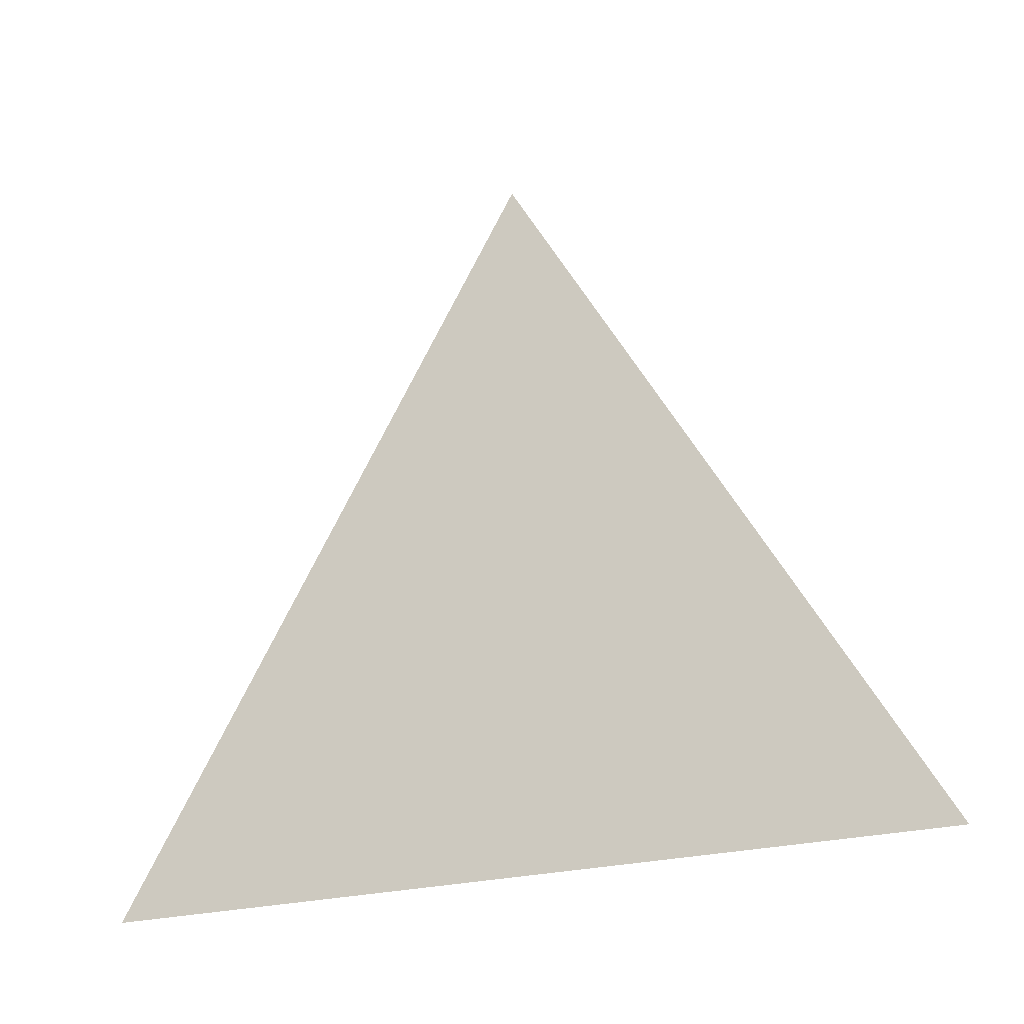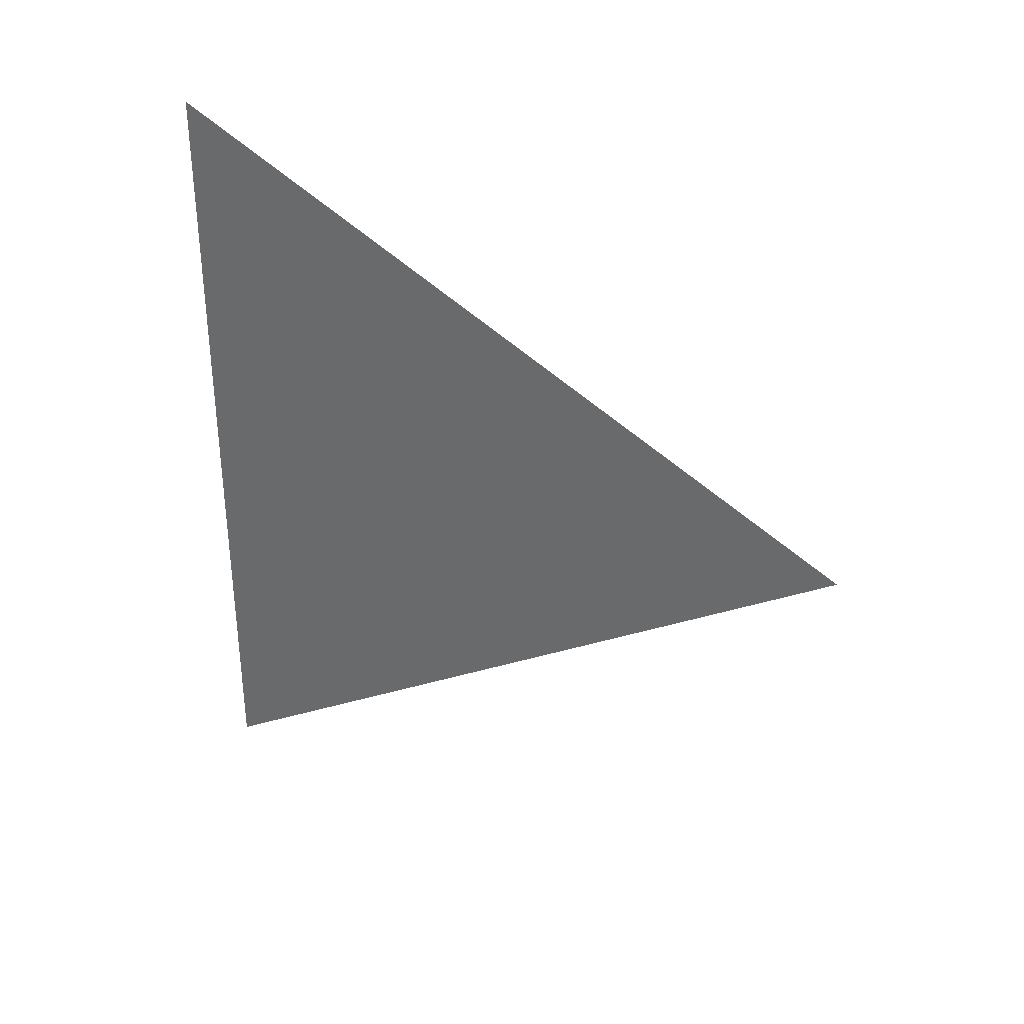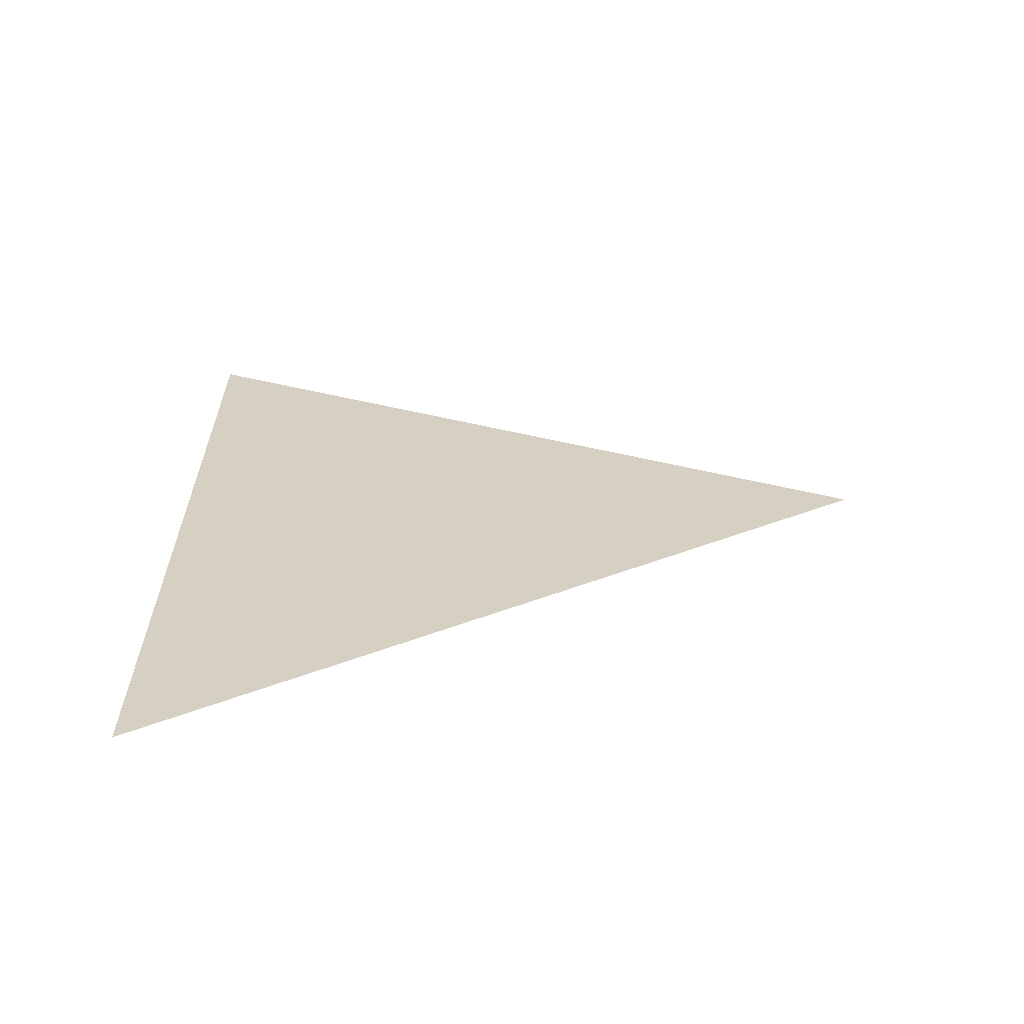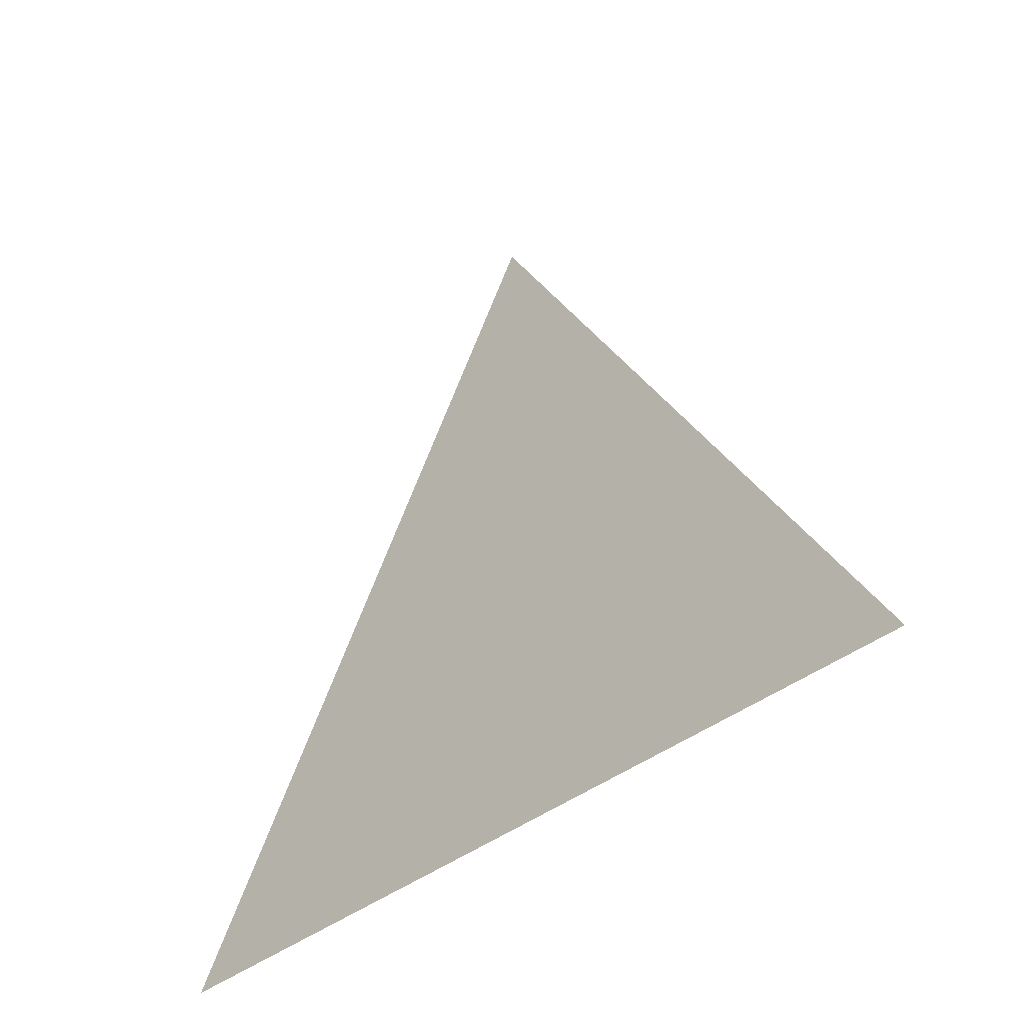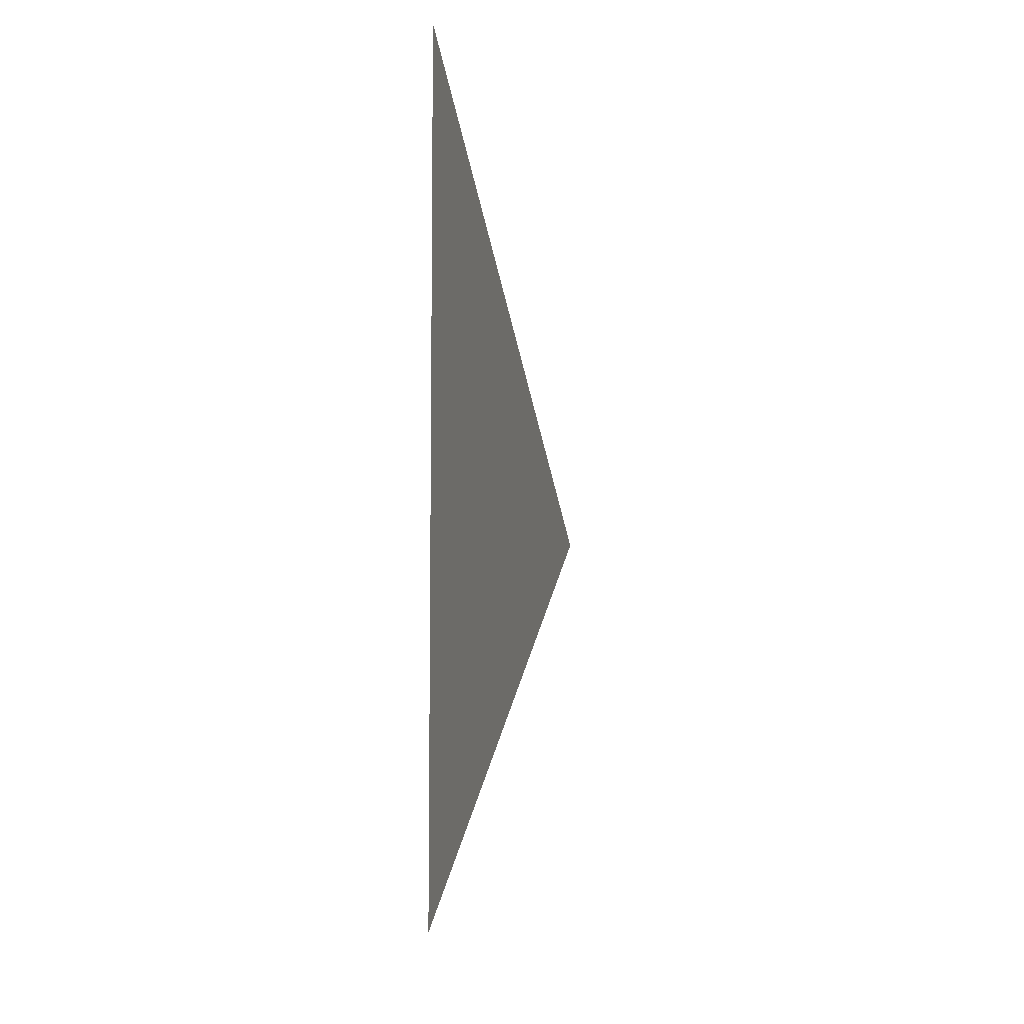
<metadata>
{"format":"obj","ext":"obj","renderer":"f3d","projection":"perspective","resolution":1024,"background":"white","views":[{"elev":-24.1,"azim":-65.6,"up":"+Y"},{"elev":33.8,"azim":111.9,"up":"+Z"},{"elev":-62.9,"azim":92.4,"up":"+Z"},{"elev":-40.5,"azim":134.1,"up":"+Y"},{"elev":-6.9,"azim":11.8,"up":"+Z"}]}
</metadata>
<code>
v -0.2518 1.824 1.754
v -0.2518 1.749 1.797
v -0.2518 1.749 1.71
g group_17529560_140627862905632
f 1 2 3

</code>
